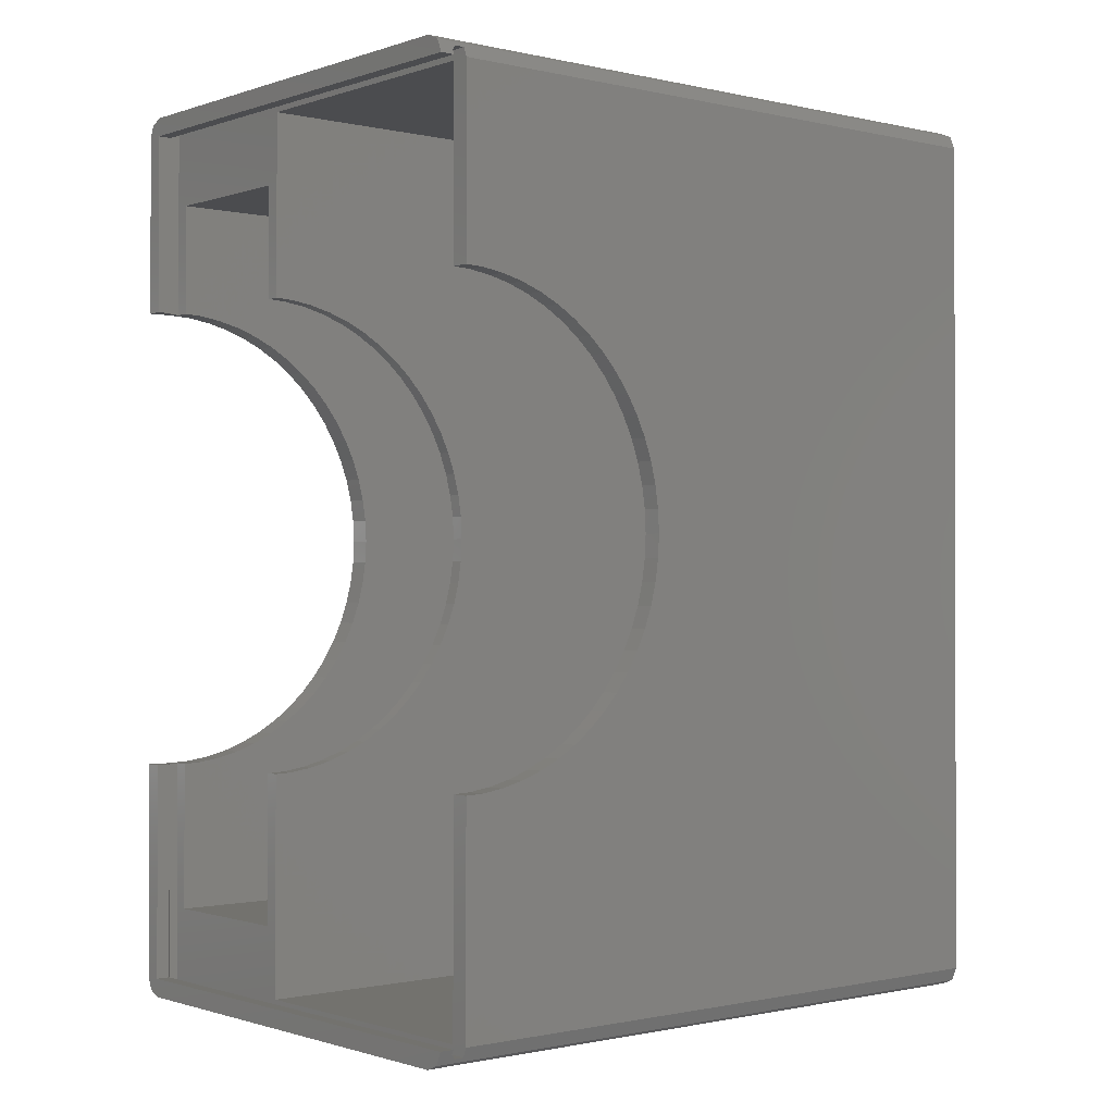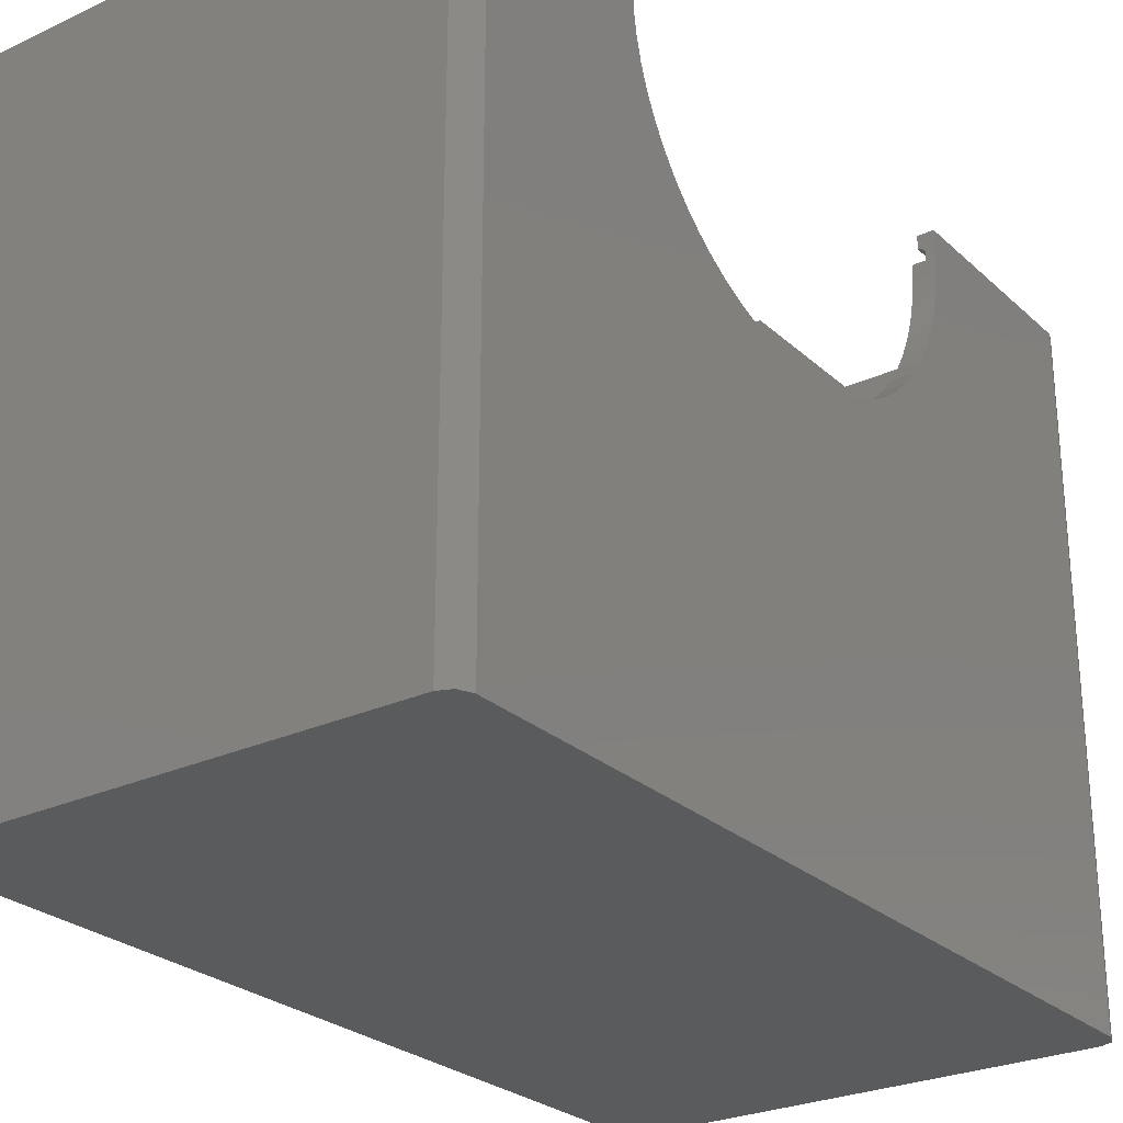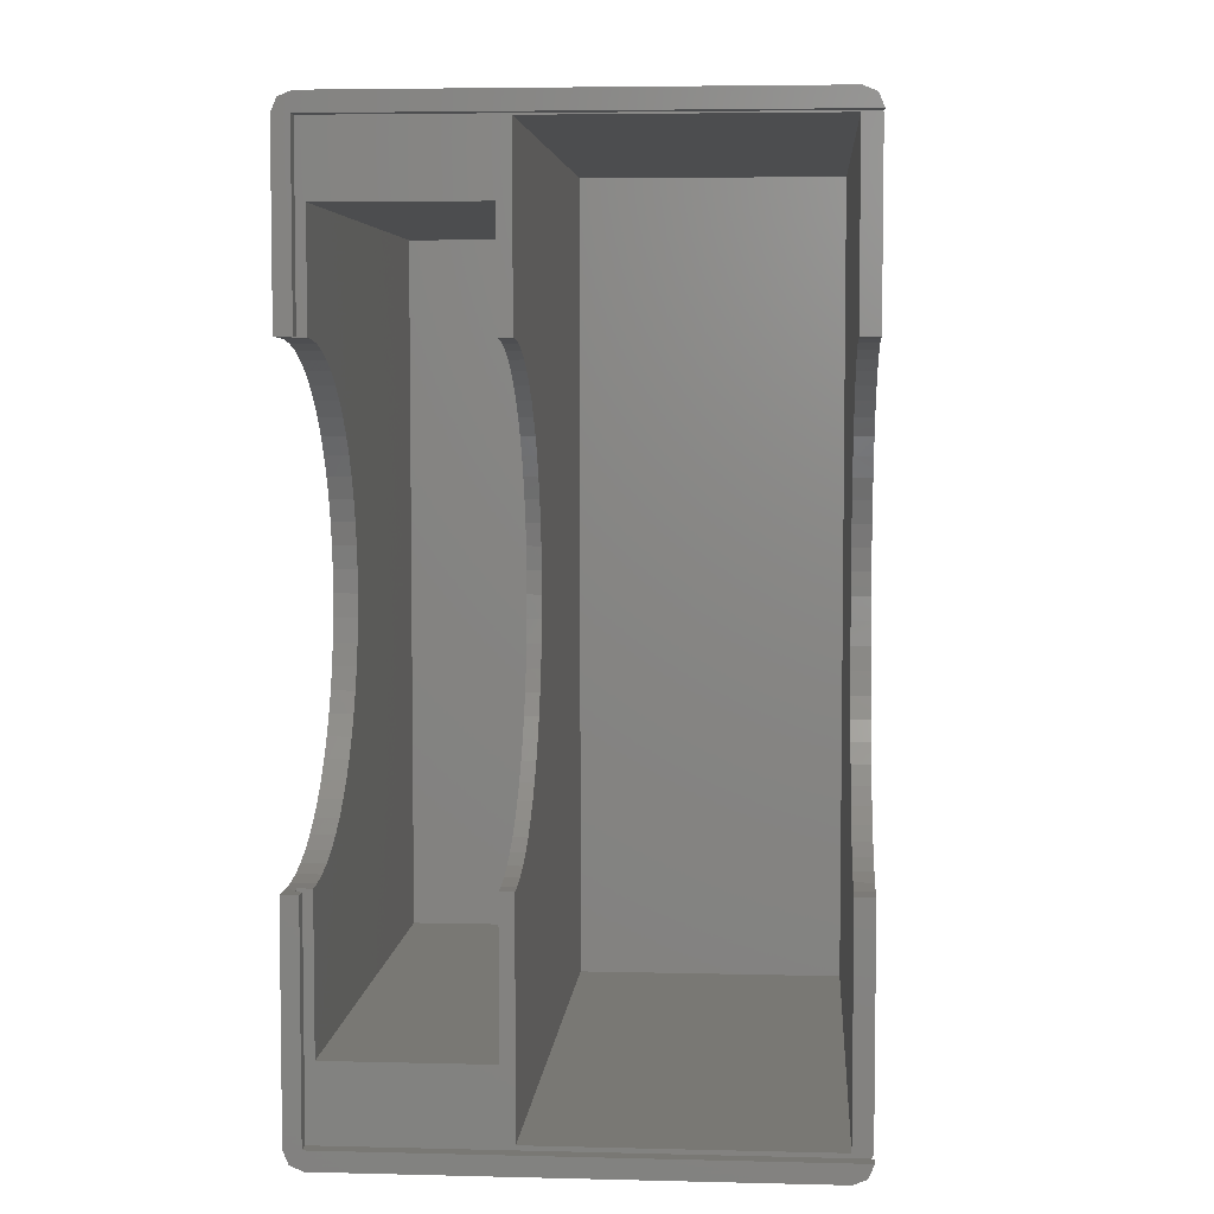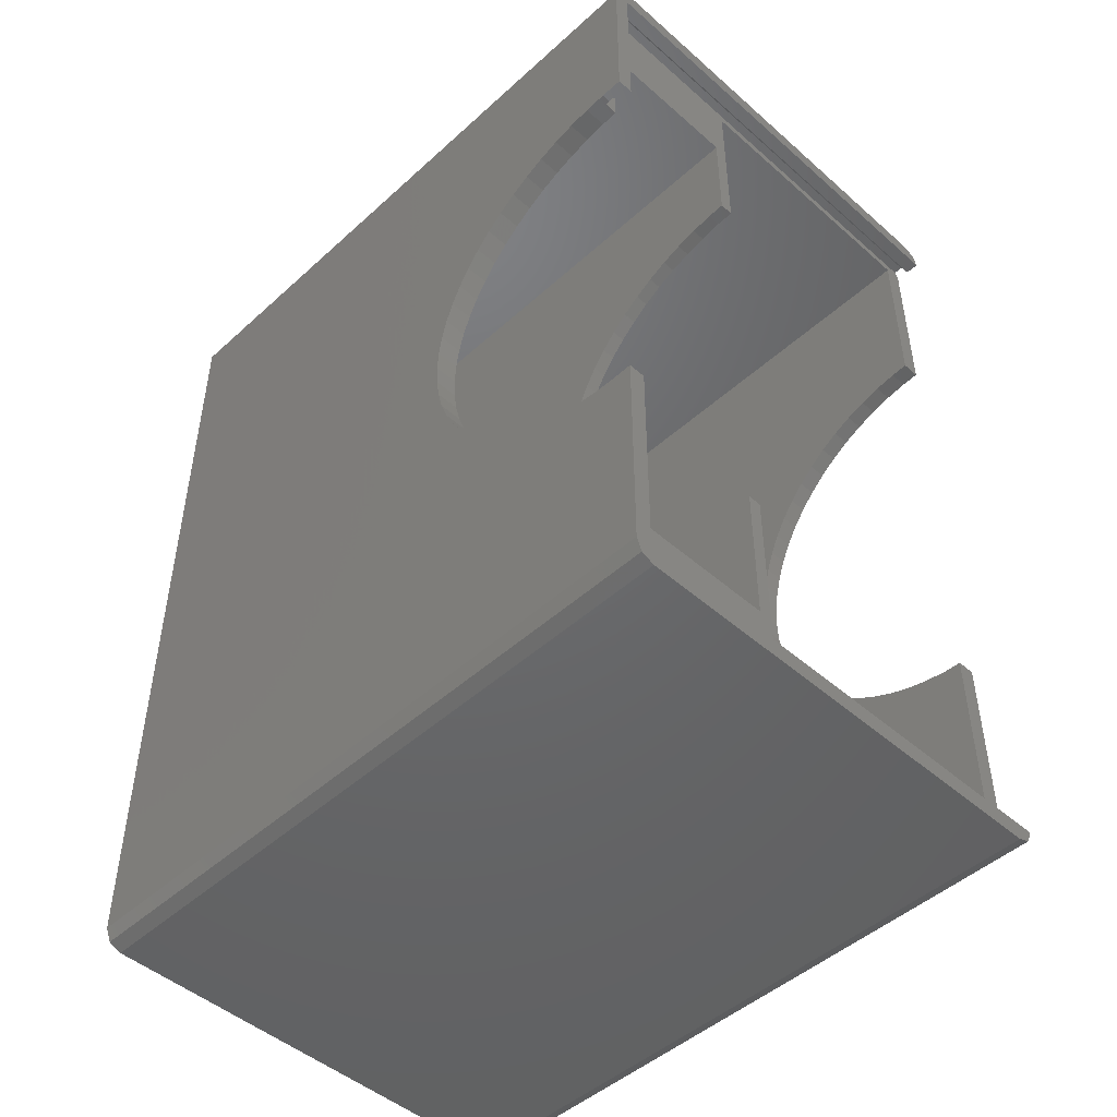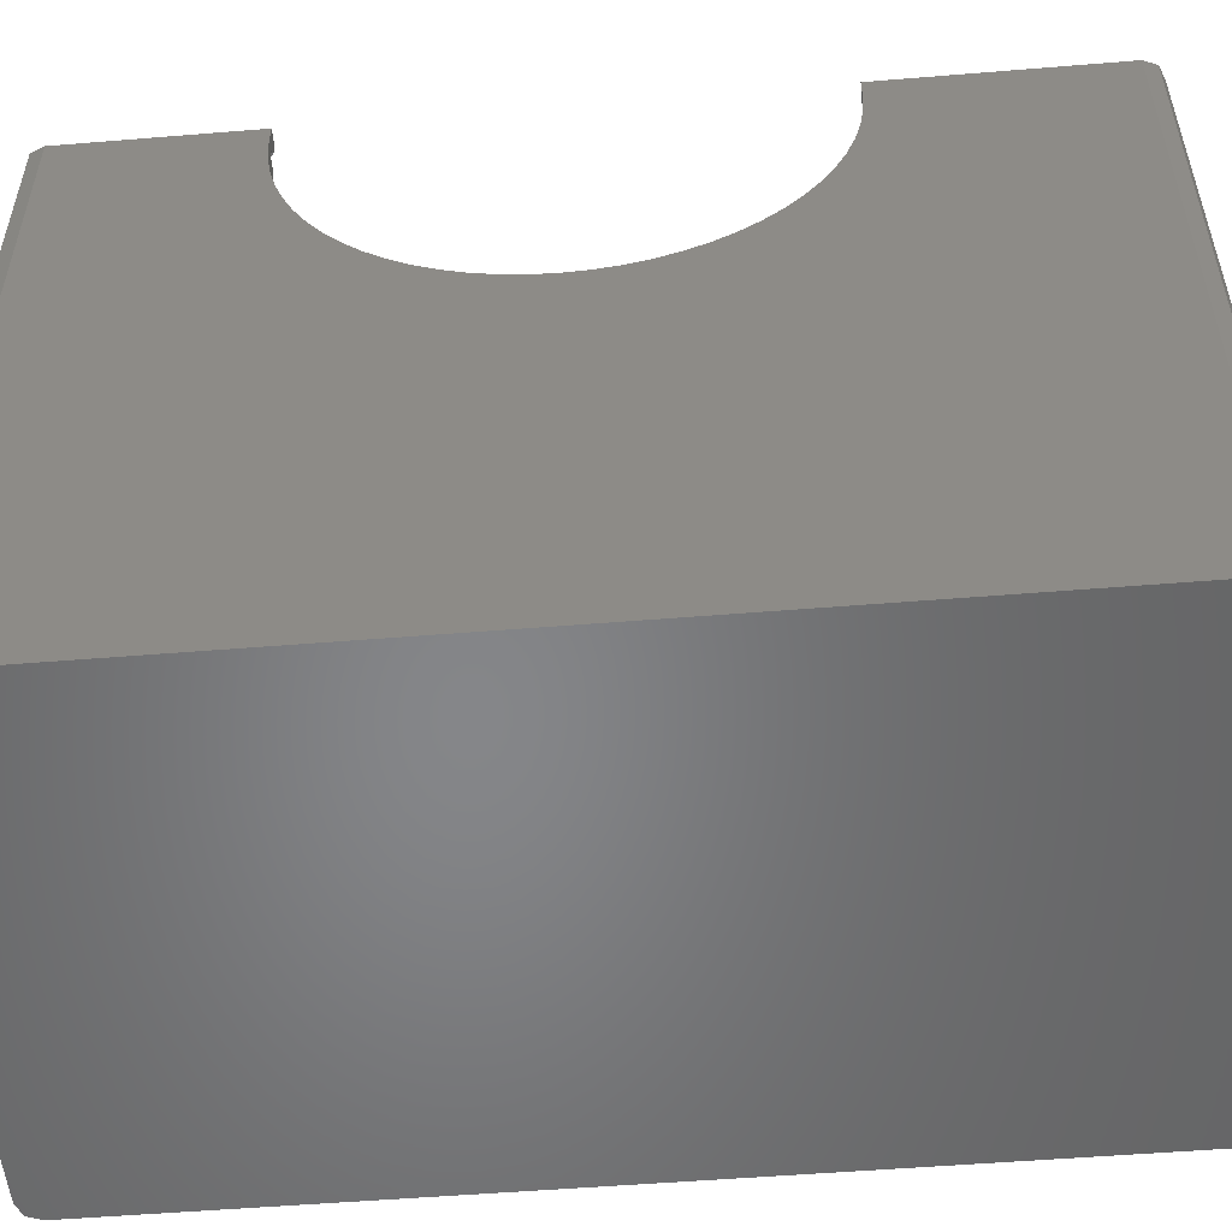
<metadata>
{"format":"stl","ext":"stl","renderer":"f3d","projection":"perspective","resolution":1024,"background":"white","views":[{"elev":-0.8,"azim":50.1,"up":"+Y"},{"elev":-26.6,"azim":-144.0,"up":"+Z"},{"elev":5.1,"azim":4.4,"up":"+Y"},{"elev":-47.7,"azim":-44.6,"up":"+Y"},{"elev":-53.1,"azim":-85.0,"up":"+Z"}]}
</metadata>
<code>
# stl→obj: 272 verts, 540 faces
v 1.8 95 71.5
v 53.6 95 73
v 1.8 95 73
v 53.6 95 71.5
v 21 95 2
v 51.6 95 70
v 21 95 70
v 51.6 95 2
v 53.19 96 70
v 19.5 87.5 70
v 21 75.47 70
v 2.5 87.5 70
v 1 96 70
v 1 75.47 70
v 2.5 75.47 70
v 53.6 95 70
v 53.6 75.47 70
v 51.6 75.47 70
v 19.5 75.47 70
v 2.5 25.53 70
v 1 25.53 70
v 2.5 9.5 70
v 19.5 9.5 70
v 21 25.53 70
v 19.5 25.53 70
v 51.6 2 70
v 53.6 2 70
v 53.6 25.53 70
v 51.6 25.53 70
v 53.19 1 70
v 21 2 70
v 1 1 70
v 53.6 2 71.5
v 1.8 2 73
v 53.6 2 73
v 1.8 2 71.5
v 51.6 2 2
v 21 2 2
v 1.8 25.5 71.5
v 1.8 25.5 73
v 1.8 75.5 73
v 1.8 75.5 71.5
v 1 1 71
v 53.19 1 71
v 1.5 75.5 71.5
v 53.39 95.5 71.5
v 1.5 95.5 71.5
v 53.39 1.5 71.5
v 1.5 1.5 71.5
v 1.5 25.5 71.5
v 53.19 96 71
v 1 96 71
v 1 75.5 70.51
v 1 75.5 71
v 1 25.5 71
v 1 25.5 70.51
v 5.722e-07 75.5 73
v 5.722e-07 75.5 70.51
v 5.722e-07 25.5 73
v 5.722e-07 25.5 70.51
v 51.6 71.29 56.62
v 53.6 72.55 58.73
v 51.6 72.55 58.73
v 53.6 71.29 56.62
v 5.722e-07 71.29 56.62
v 2.5 72.55 58.73
v 5.722e-07 72.55 58.73
v 2.5 71.29 56.62
v 19.5 71.29 56.62
v 21 72.55 58.73
v 19.5 72.55 58.73
v 21 71.29 56.62
v 51.6 75.38 68.06
v 53.6 75.38 68.06
v 5.722e-07 75.38 68.06
v 2.5 75.38 68.06
v 19.5 75.38 68.06
v 21 75.38 68.06
v 51.6 69.83 54.65
v 53.6 69.83 54.65
v 5.722e-07 69.83 54.65
v 2.5 69.83 54.65
v 19.5 69.83 54.65
v 21 69.83 54.65
v 51.6 73.6 60.94
v 53.6 74.42 63.25
v 51.6 74.42 63.25
v 53.6 73.6 60.94
v 5.722e-07 73.6 60.94
v 2.5 74.42 63.25
v 5.722e-07 74.42 63.25
v 2.5 73.6 60.94
v 19.5 73.6 60.94
v 21 74.42 63.25
v 19.5 74.42 63.25
v 21 73.6 60.94
v 53.6 75.02 65.63
v 51.6 75.02 65.63
v 2.5 75.02 65.63
v 5.722e-07 75.02 65.63
v 21 75.02 65.63
v 19.5 75.02 65.63
v 51.6 43.24 46.59
v 53.6 40.93 47.41
v 53.6 43.24 46.59
v 51.6 40.93 47.41
v 5.722e-07 43.24 46.59
v 2.5 40.93 47.41
v 2.5 43.24 46.59
v 5.722e-07 40.93 47.41
v 19.5 43.24 46.59
v 21 40.93 47.41
v 21 43.24 46.59
v 19.5 40.93 47.41
v 51.6 55.38 45.99
v 53.6 52.95 45.63
v 53.6 55.38 45.99
v 51.6 52.95 45.63
v 5.722e-07 55.38 45.99
v 2.5 52.95 45.63
v 2.5 55.38 45.99
v 5.722e-07 52.95 45.63
v 19.5 55.38 45.99
v 21 52.95 45.63
v 21 55.38 45.99
v 19.5 52.95 45.63
v 51.6 34.64 51.18
v 53.6 32.82 52.83
v 53.6 34.64 51.18
v 51.6 32.82 52.83
v 5.722e-07 34.64 51.18
v 2.5 32.82 52.83
v 2.5 34.64 51.18
v 5.722e-07 32.82 52.83
v 19.5 34.64 51.18
v 21 32.82 52.83
v 21 34.64 51.18
v 19.5 32.82 52.83
v 53.6 25.62 68.06
v 51.6 25.62 68.06
v 5.722e-07 25.62 68.06
v 2.5 25.62 68.06
v 21 25.62 68.06
v 19.5 25.62 68.06
v 51.6 45.62 45.99
v 53.6 45.62 45.99
v 5.722e-07 45.62 45.99
v 2.5 45.62 45.99
v 19.5 45.62 45.99
v 21 45.62 45.99
v 53.6 31.17 54.65
v 51.6 29.71 56.62
v 53.6 29.71 56.62
v 51.6 31.17 54.65
v 2.5 31.17 54.65
v 5.722e-07 29.71 56.62
v 2.5 29.71 56.62
v 5.722e-07 31.17 54.65
v 21 31.17 54.65
v 19.5 29.71 56.62
v 21 29.71 56.62
v 19.5 31.17 54.65
v 51.6 28.45 58.73
v 53.6 28.45 58.73
v 5.722e-07 28.45 58.73
v 2.5 28.45 58.73
v 19.5 28.45 58.73
v 21 28.45 58.73
v 5.722e-07 38.72 48.46
v 2.5 36.61 49.72
v 2.5 38.72 48.46
v 5.722e-07 36.61 49.72
v 51.6 38.72 48.46
v 53.6 36.61 49.72
v 53.6 38.72 48.46
v 51.6 36.61 49.72
v 19.5 38.72 48.46
v 21 36.61 49.72
v 21 38.72 48.46
v 19.5 36.61 49.72
v 5.722e-07 62.28 48.46
v 2.5 60.07 47.41
v 2.5 62.28 48.46
v 5.722e-07 60.07 47.41
v 51.6 62.28 48.46
v 53.6 60.07 47.41
v 53.6 62.28 48.46
v 51.6 60.07 47.41
v 19.5 62.28 48.46
v 21 60.07 47.41
v 21 62.28 48.46
v 19.5 60.07 47.41
v 51.6 48.05 45.63
v 53.6 48.05 45.63
v 5.722e-07 48.05 45.63
v 2.5 48.05 45.63
v 19.5 48.05 45.63
v 21 48.05 45.63
v 51.6 50.5 45.51
v 53.6 50.5 45.51
v 5.722e-07 50.5 45.51
v 2.5 50.5 45.51
v 19.5 50.5 45.51
v 21 50.5 45.51
v 53.6 27.4 60.94
v 51.6 26.58 63.25
v 53.6 26.58 63.25
v 51.6 27.4 60.94
v 2.5 27.4 60.94
v 5.722e-07 26.58 63.25
v 2.5 26.58 63.25
v 5.722e-07 27.4 60.94
v 21 27.4 60.94
v 19.5 26.58 63.25
v 21 26.58 63.25
v 19.5 27.4 60.94
v 5.722e-07 68.18 52.83
v 2.5 66.36 51.18
v 2.5 68.18 52.83
v 5.722e-07 66.36 51.18
v 51.6 68.18 52.83
v 53.6 66.36 51.18
v 53.6 68.18 52.83
v 51.6 66.36 51.18
v 19.5 68.18 52.83
v 21 66.36 51.18
v 21 68.18 52.83
v 19.5 66.36 51.18
v 2.5 25.98 65.63
v 5.722e-07 25.98 65.63
v 53.6 25.98 65.63
v 51.6 25.98 65.63
v 21 25.98 65.63
v 19.5 25.98 65.63
v 2.5 57.76 46.59
v 5.722e-07 57.76 46.59
v 53.6 57.76 46.59
v 51.6 57.76 46.59
v 21 57.76 46.59
v 19.5 57.76 46.59
v 2.5 64.39 49.72
v 5.722e-07 64.39 49.72
v 53.6 64.39 49.72
v 51.6 64.39 49.72
v 21 64.39 49.72
v 19.5 64.39 49.72
v 2.5 87.5 11
v 19.5 87.5 11
v 19.5 9.5 11
v 2.5 9.5 11
v 51.6 0 0
v 53.01 0.5858 73
v 51.6 0 73
v 53.01 0.5858 0
v 5.722e-07 95 73
v 5.722e-07 95 0
v 5.722e-07 2 0
v 5.722e-07 2 73
v 51.6 97 73
v 53.01 96.41 73
v 2 97 73
v 0.5858 96.41 73
v 0.5858 0.5858 73
v 2 0 73
v 53.6 2 0
v 53.01 96.41 0
v 51.6 97 0
v 2 97 0
v 0.5858 96.41 0
v 53.6 95 0
v 2 0 0
v 0.5858 0.5858 0
f 1 2 3
f 2 1 4
f 5 6 7
f 6 5 8
f 9 7 6
f 7 10 11
f 7 12 10
f 13 7 9
f 13 12 7
f 14 12 13
f 12 14 15
f 6 16 9
f 16 6 17
f 17 6 18
f 11 10 19
f 20 21 22
f 23 24 25
f 26 27 28
f 26 28 29
f 27 26 30
f 31 30 26
f 24 23 31
f 22 31 23
f 31 32 30
f 22 32 31
f 32 22 21
f 33 34 35
f 34 33 36
f 37 31 26
f 31 37 38
f 34 39 40
f 39 34 36
f 41 1 3
f 1 41 42
f 30 43 44
f 43 30 32
f 42 45 1
f 1 46 4
f 1 47 46
f 47 1 45
f 48 36 33
f 49 36 48
f 50 36 49
f 36 50 39
f 44 49 48
f 49 44 43
f 13 51 52
f 51 13 9
f 53 52 54
f 52 53 13
f 13 53 14
f 55 43 56
f 32 56 43
f 56 32 21
f 54 47 45
f 47 54 52
f 49 55 50
f 55 49 43
f 51 47 52
f 47 51 46
f 57 45 41
f 57 54 45
f 58 54 57
f 54 58 53
f 41 45 42
f 50 40 39
f 40 50 59
f 55 59 50
f 60 55 56
f 55 60 59
f 61 62 63
f 62 61 64
f 65 66 67
f 66 65 68
f 69 70 71
f 70 69 72
f 73 17 18
f 17 73 74
f 58 14 53
f 75 14 58
f 76 14 75
f 14 76 15
f 77 11 19
f 11 77 78
f 79 64 61
f 64 79 80
f 81 68 65
f 68 81 82
f 83 72 69
f 72 83 84
f 85 86 87
f 86 85 88
f 89 90 91
f 90 89 92
f 93 94 95
f 94 93 96
f 87 97 98
f 97 87 86
f 91 99 100
f 99 91 90
f 95 101 102
f 101 95 94
f 103 104 105
f 104 103 106
f 107 108 109
f 108 107 110
f 111 112 113
f 112 111 114
f 115 116 117
f 116 115 118
f 119 120 121
f 120 119 122
f 123 124 125
f 124 123 126
f 127 128 129
f 128 127 130
f 131 132 133
f 132 131 134
f 135 136 137
f 136 135 138
f 139 29 28
f 29 139 140
f 21 60 56
f 141 21 142
f 21 141 60
f 20 142 21
f 143 25 24
f 25 143 144
f 145 105 146
f 105 145 103
f 147 109 148
f 109 147 107
f 149 113 150
f 113 149 111
f 151 152 153
f 152 151 154
f 155 156 157
f 156 155 158
f 159 160 161
f 160 159 162
f 153 163 164
f 163 153 152
f 157 165 166
f 165 157 156
f 161 167 168
f 167 161 160
f 169 170 171
f 170 169 172
f 173 174 175
f 174 173 176
f 177 178 179
f 178 177 180
f 98 74 73
f 74 98 97
f 100 76 75
f 76 100 99
f 102 78 77
f 78 102 101
f 181 182 183
f 182 181 184
f 185 186 187
f 186 185 188
f 189 190 191
f 190 189 192
f 63 88 85
f 88 63 62
f 67 92 89
f 92 67 66
f 71 96 93
f 96 71 70
f 193 146 194
f 146 193 145
f 195 148 196
f 148 195 147
f 197 150 198
f 150 197 149
f 199 194 200
f 194 199 193
f 201 196 202
f 196 201 195
f 203 198 204
f 198 203 197
f 205 206 207
f 206 205 208
f 209 210 211
f 210 209 212
f 213 214 215
f 214 213 216
f 217 218 219
f 218 217 220
f 221 222 223
f 222 221 224
f 225 226 227
f 226 225 228
f 106 175 104
f 175 106 173
f 110 171 108
f 171 110 169
f 114 179 112
f 179 114 177
f 118 200 116
f 200 118 199
f 122 202 120
f 202 122 201
f 126 204 124
f 204 126 203
f 229 141 142
f 141 229 230
f 231 140 139
f 140 231 232
f 233 144 143
f 144 233 234
f 164 208 205
f 208 164 163
f 166 212 209
f 212 166 165
f 168 216 213
f 216 168 167
f 221 80 79
f 80 221 223
f 217 82 81
f 82 217 219
f 225 84 83
f 84 225 227
f 184 235 182
f 235 184 236
f 188 237 186
f 237 188 238
f 192 239 190
f 239 192 240
f 128 154 151
f 154 128 130
f 132 158 155
f 158 132 134
f 136 162 159
f 162 136 138
f 176 129 174
f 129 176 127
f 172 133 170
f 133 172 131
f 180 137 178
f 137 180 135
f 207 232 231
f 232 207 206
f 211 230 229
f 230 211 210
f 215 234 233
f 234 215 214
f 236 121 235
f 121 236 119
f 238 117 237
f 117 238 115
f 240 125 239
f 125 240 123
f 220 241 218
f 241 220 242
f 224 243 222
f 243 224 244
f 228 245 226
f 245 228 246
f 242 183 241
f 183 242 181
f 244 187 243
f 187 244 185
f 246 191 245
f 191 246 189
f 5 37 8
f 37 5 38
f 78 7 11
f 101 7 78
f 94 7 101
f 96 7 94
f 70 7 96
f 72 7 70
f 7 72 5
f 84 5 72
f 227 5 84
f 226 5 227
f 245 5 226
f 191 5 245
f 190 5 191
f 239 5 190
f 125 5 239
f 124 5 125
f 204 5 124
f 38 204 198
f 38 198 150
f 38 150 113
f 38 113 112
f 38 112 179
f 38 179 178
f 38 178 137
f 31 143 24
f 31 233 143
f 31 215 233
f 31 213 215
f 31 168 213
f 31 161 168
f 38 161 31
f 161 38 159
f 159 38 136
f 136 38 137
f 204 38 5
f 61 6 8
f 6 73 18
f 6 98 73
f 6 87 98
f 6 85 87
f 6 63 85
f 6 61 63
f 8 79 61
f 8 221 79
f 8 224 221
f 8 244 224
f 8 185 244
f 8 188 185
f 8 238 188
f 8 115 238
f 8 118 115
f 8 199 118
f 37 199 8
f 199 37 193
f 193 37 145
f 145 37 103
f 103 37 106
f 106 37 173
f 173 37 176
f 176 37 127
f 37 130 127
f 37 154 130
f 37 152 154
f 26 152 37
f 152 26 163
f 163 26 208
f 208 26 206
f 206 26 232
f 232 26 140
f 140 26 29
f 247 10 12
f 10 247 248
f 247 249 248
f 249 247 250
f 249 22 23
f 22 249 250
f 76 12 15
f 99 12 76
f 90 12 99
f 92 12 90
f 66 12 92
f 68 12 66
f 12 68 247
f 82 247 68
f 219 247 82
f 218 247 219
f 241 247 218
f 183 247 241
f 182 247 183
f 235 247 182
f 121 247 235
f 120 247 121
f 202 247 120
f 250 202 196
f 250 196 148
f 250 148 109
f 250 109 108
f 250 108 171
f 250 171 170
f 250 170 133
f 22 142 20
f 22 229 142
f 22 211 229
f 22 209 211
f 22 166 209
f 22 157 166
f 250 157 22
f 157 250 155
f 155 250 132
f 132 250 133
f 202 250 247
f 69 10 248
f 10 77 19
f 10 102 77
f 10 95 102
f 10 93 95
f 10 71 93
f 10 69 71
f 248 83 69
f 248 225 83
f 248 228 225
f 248 246 228
f 248 189 246
f 248 192 189
f 248 240 192
f 248 123 240
f 248 126 123
f 248 203 126
f 249 203 248
f 203 249 197
f 197 249 149
f 149 249 111
f 111 249 114
f 114 249 177
f 177 249 180
f 180 249 135
f 249 138 135
f 249 162 138
f 249 160 162
f 23 160 249
f 160 23 167
f 167 23 216
f 216 23 214
f 214 23 234
f 234 23 144
f 144 23 25
f 251 252 253
f 252 251 254
f 65 255 256
f 255 75 58
f 255 100 75
f 255 91 100
f 255 89 91
f 255 67 89
f 255 65 67
f 256 81 65
f 256 217 81
f 256 220 217
f 256 242 220
f 256 181 242
f 256 184 181
f 256 236 184
f 256 119 236
f 256 122 119
f 256 201 122
f 257 201 256
f 201 257 195
f 195 257 147
f 147 257 107
f 107 257 110
f 110 257 169
f 169 257 172
f 172 257 131
f 257 134 131
f 257 158 134
f 257 156 158
f 258 156 257
f 156 258 165
f 165 258 212
f 212 258 210
f 210 258 230
f 230 258 141
f 141 258 60
f 60 258 59
f 255 58 57
f 259 2 260
f 3 259 261
f 259 3 2
f 262 3 261
f 255 3 262
f 3 255 41
f 41 255 57
f 258 34 40
f 258 40 59
f 34 258 263
f 35 253 252
f 34 253 35
f 253 34 264
f 264 34 263
f 35 48 33
f 252 48 35
f 44 252 30
f 48 252 44
f 30 265 27
f 254 30 252
f 30 254 265
f 266 259 260
f 259 266 267
f 267 261 259
f 261 267 268
f 256 262 269
f 262 256 255
f 9 260 51
f 260 46 51
f 2 46 260
f 46 2 4
f 260 9 266
f 16 266 9
f 266 16 270
f 74 16 17
f 97 16 74
f 86 16 97
f 88 16 86
f 62 16 88
f 64 16 62
f 16 64 270
f 80 270 64
f 223 270 80
f 222 270 223
f 243 270 222
f 187 270 243
f 186 270 187
f 237 270 186
f 117 270 237
f 116 270 117
f 200 270 116
f 265 200 194
f 265 194 146
f 265 146 105
f 265 105 104
f 265 104 175
f 265 175 174
f 265 174 129
f 27 139 28
f 27 231 139
f 27 207 231
f 27 205 207
f 27 164 205
f 27 153 164
f 27 151 153
f 265 151 27
f 151 265 128
f 128 265 129
f 200 265 270
f 271 253 264
f 253 271 251
f 272 264 263
f 264 272 271
f 272 258 257
f 258 272 263
f 251 265 254
f 257 265 251
f 265 257 270
f 270 267 266
f 257 251 271
f 256 270 257
f 257 271 272
f 270 256 267
f 267 256 268
f 268 256 269
f 268 262 261
f 262 268 269

</code>
